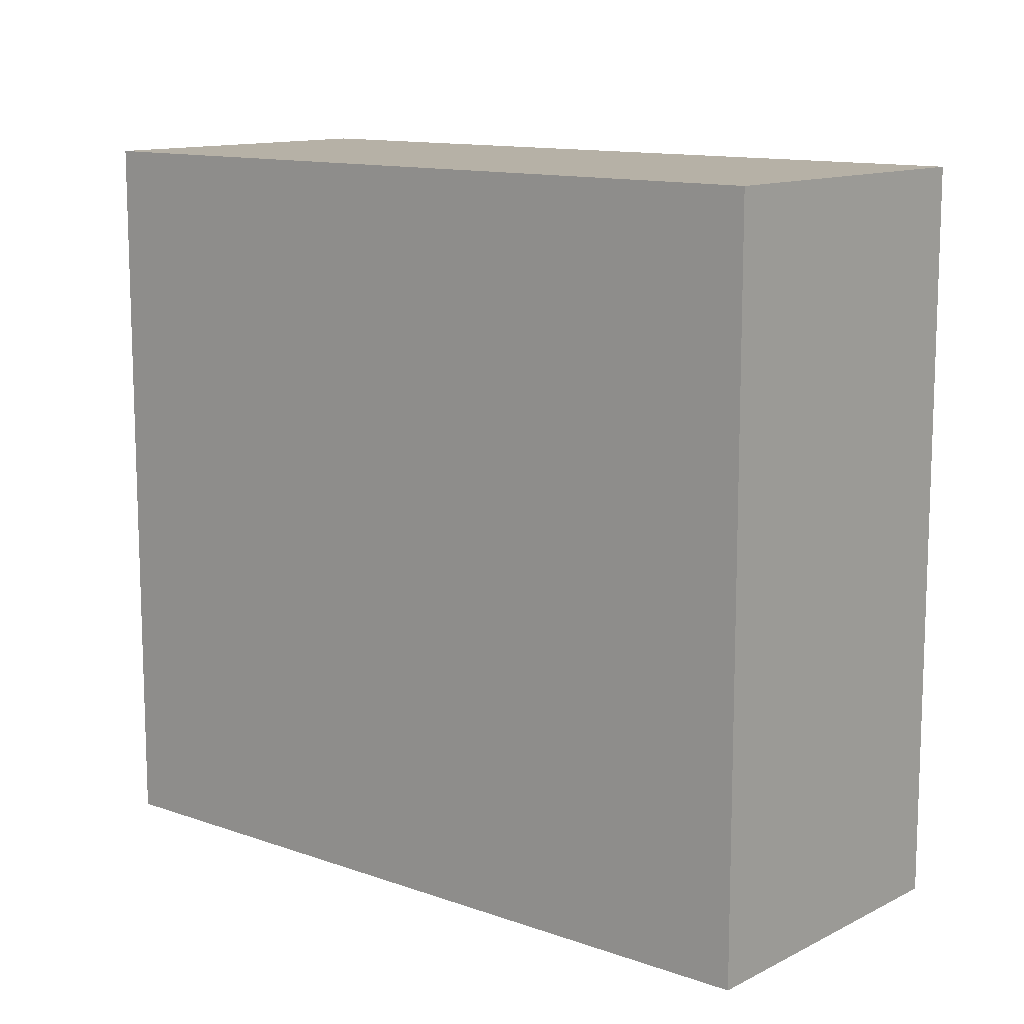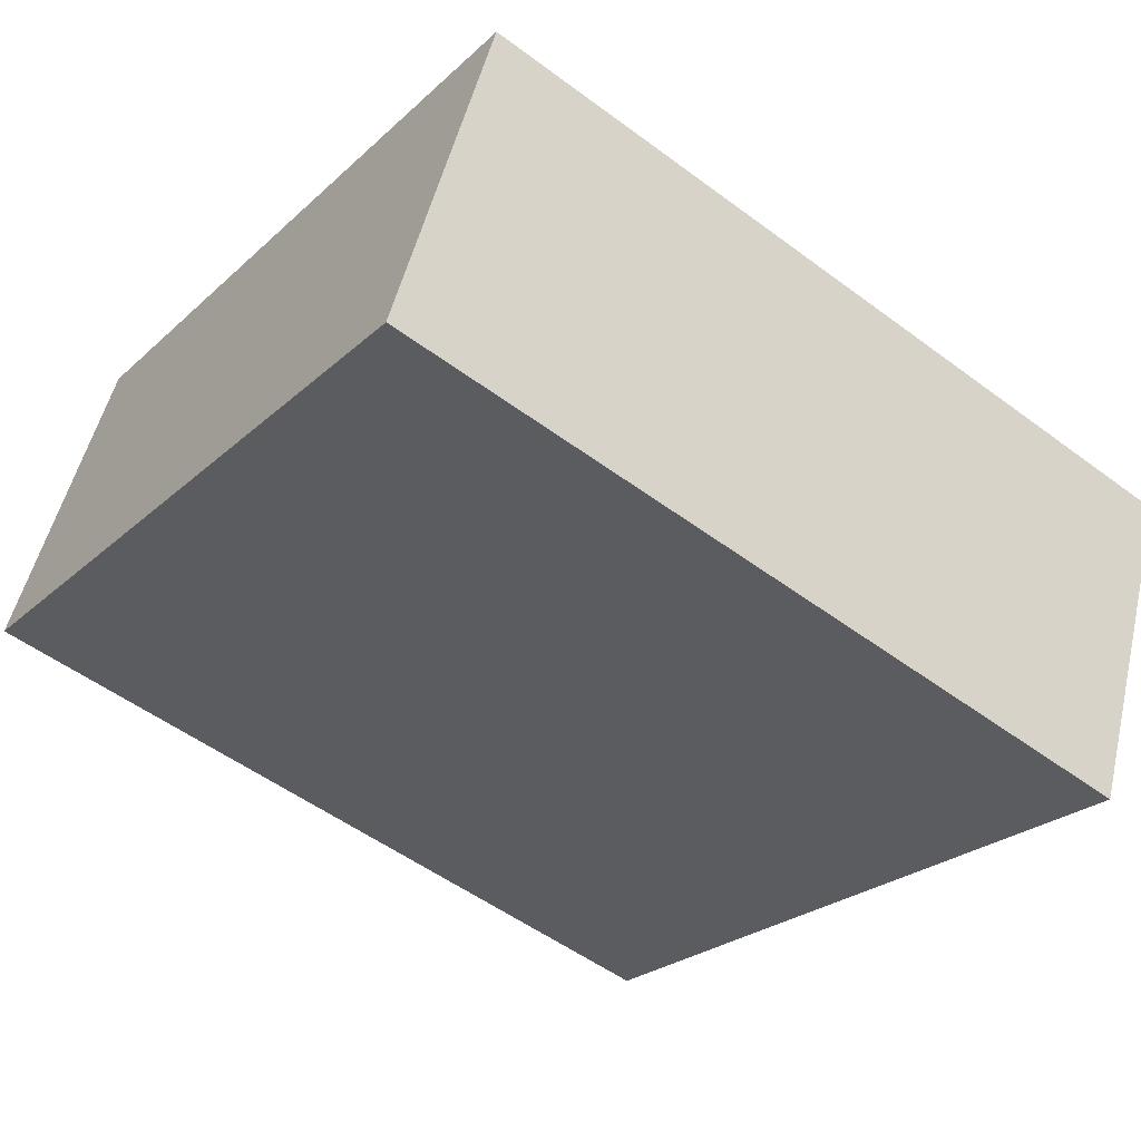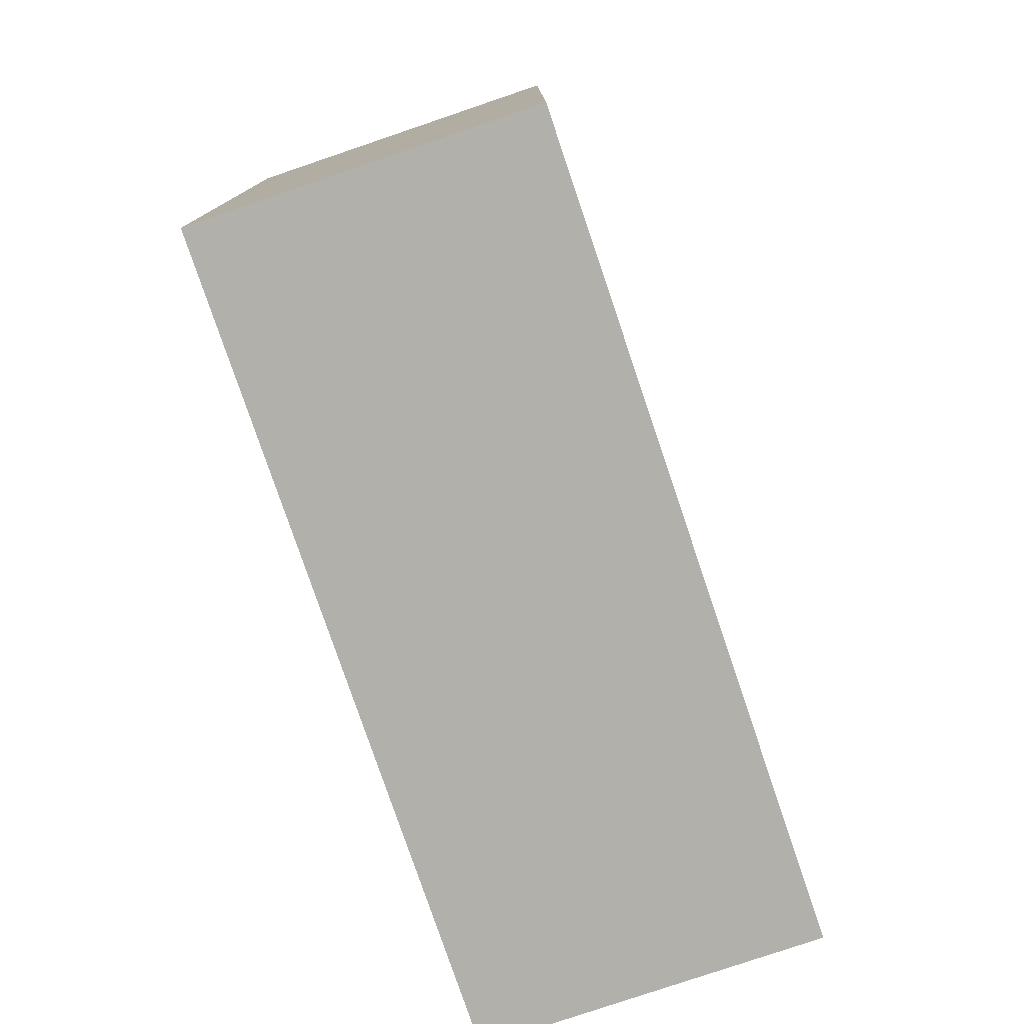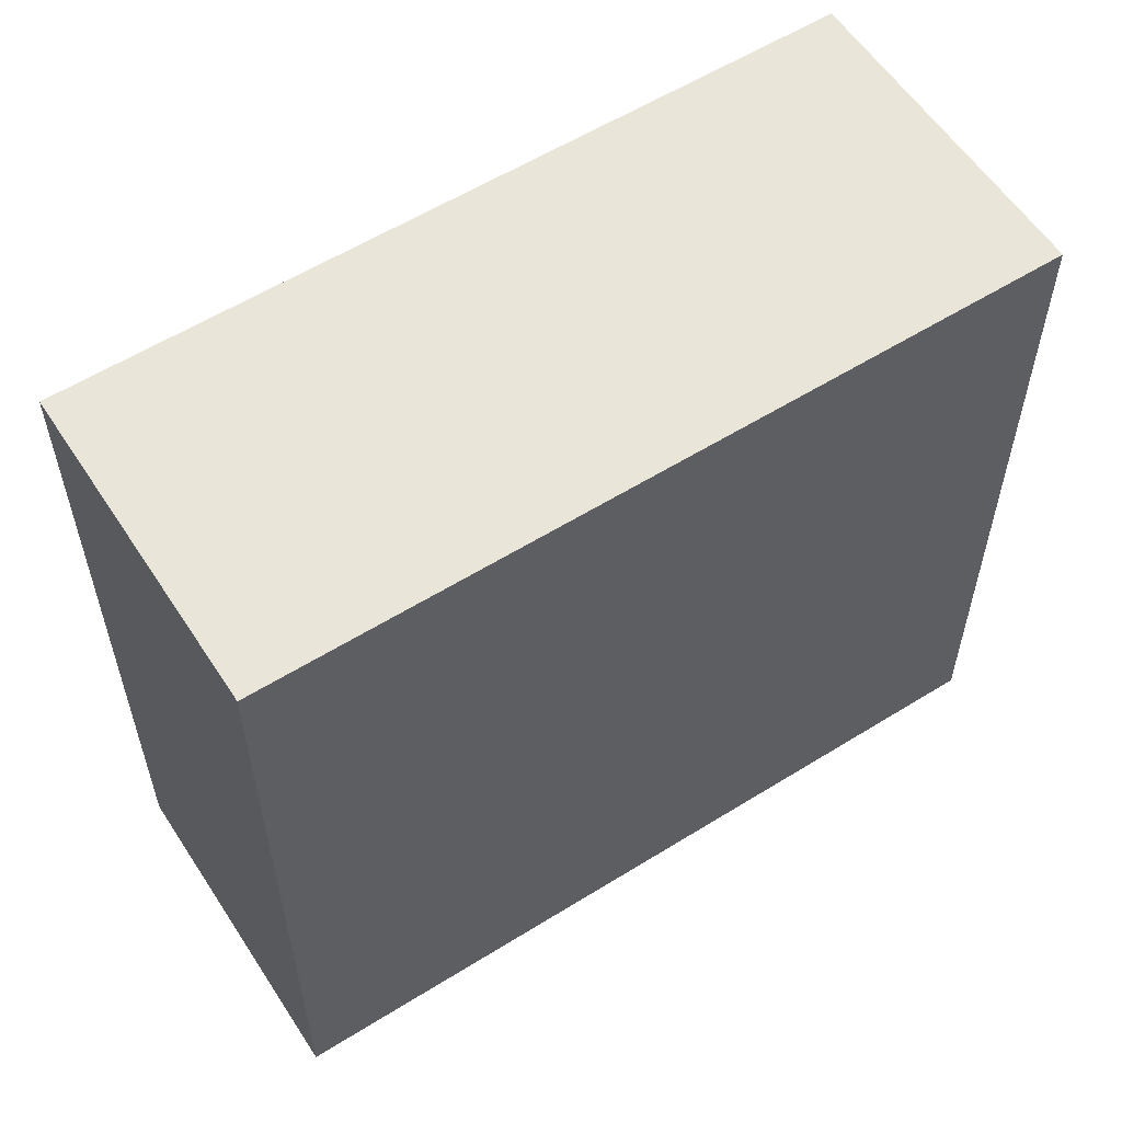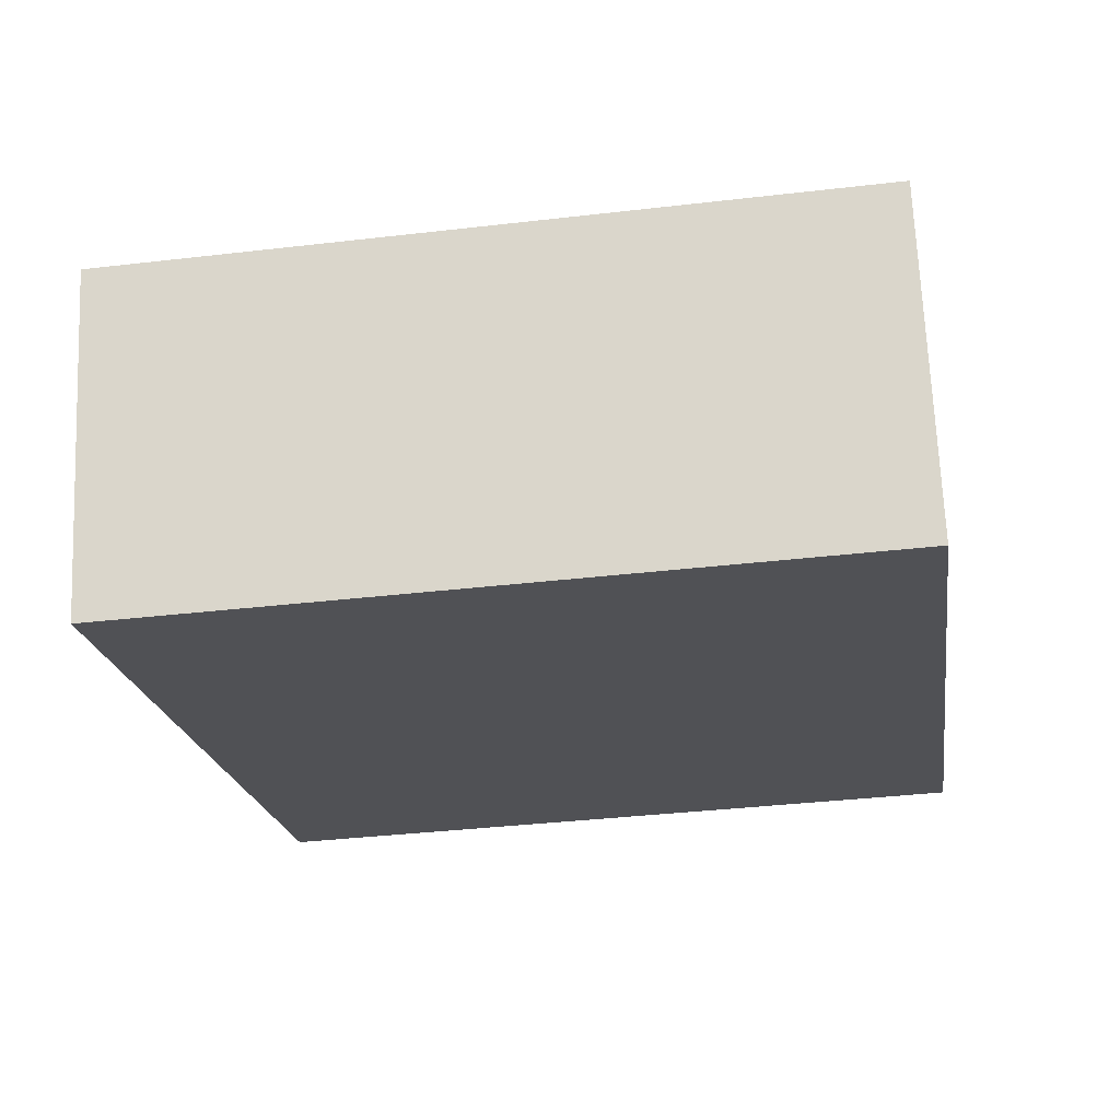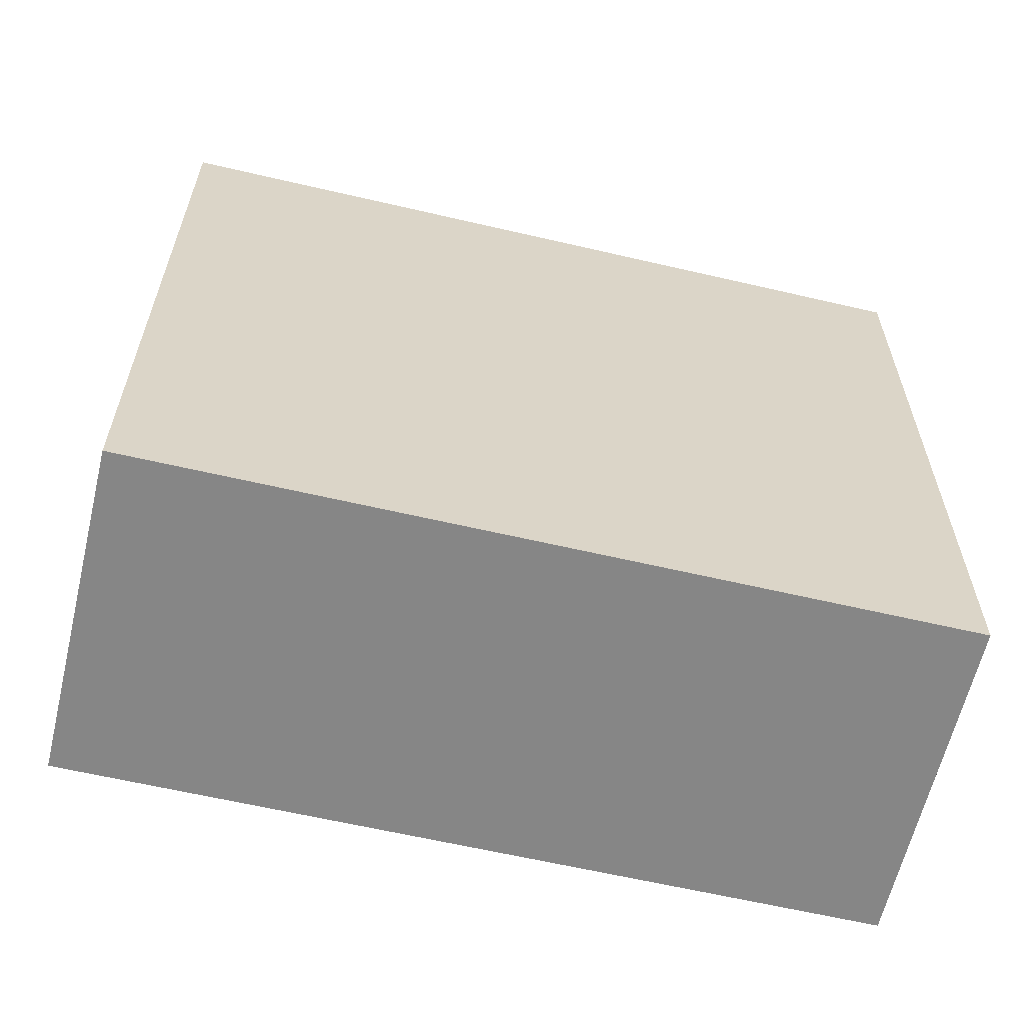
<metadata>
{"format":"obj","ext":"obj","renderer":"f3d","projection":"perspective","resolution":1024,"background":"white","views":[{"elev":12.1,"azim":23.1,"up":"+Y"},{"elev":-24.9,"azim":145.0,"up":"+Z"},{"elev":-78.5,"azim":91.7,"up":"+Y"},{"elev":57.8,"azim":-49.9,"up":"+Y"},{"elev":-37.2,"azim":-81.5,"up":"+Z"},{"elev":-62.0,"azim":-30.4,"up":"+Y"}]}
</metadata>
<code>
v  -29.29 2.377 30.85
v  -24.51 2.377 15.29
v  12.82 2.377 26.75
v  8.05 2.377 42.31
v  -29.29 38.18 30.85
v  8.05 38.18 42.31
v  12.82 38.18 26.75
v  -24.51 38.18 15.29
g Box14
f 1 2 3 4
f 5 6 7 8
f 1 4 6 5
f 4 3 7 6
f 3 2 8 7
f 2 1 5 8

</code>
